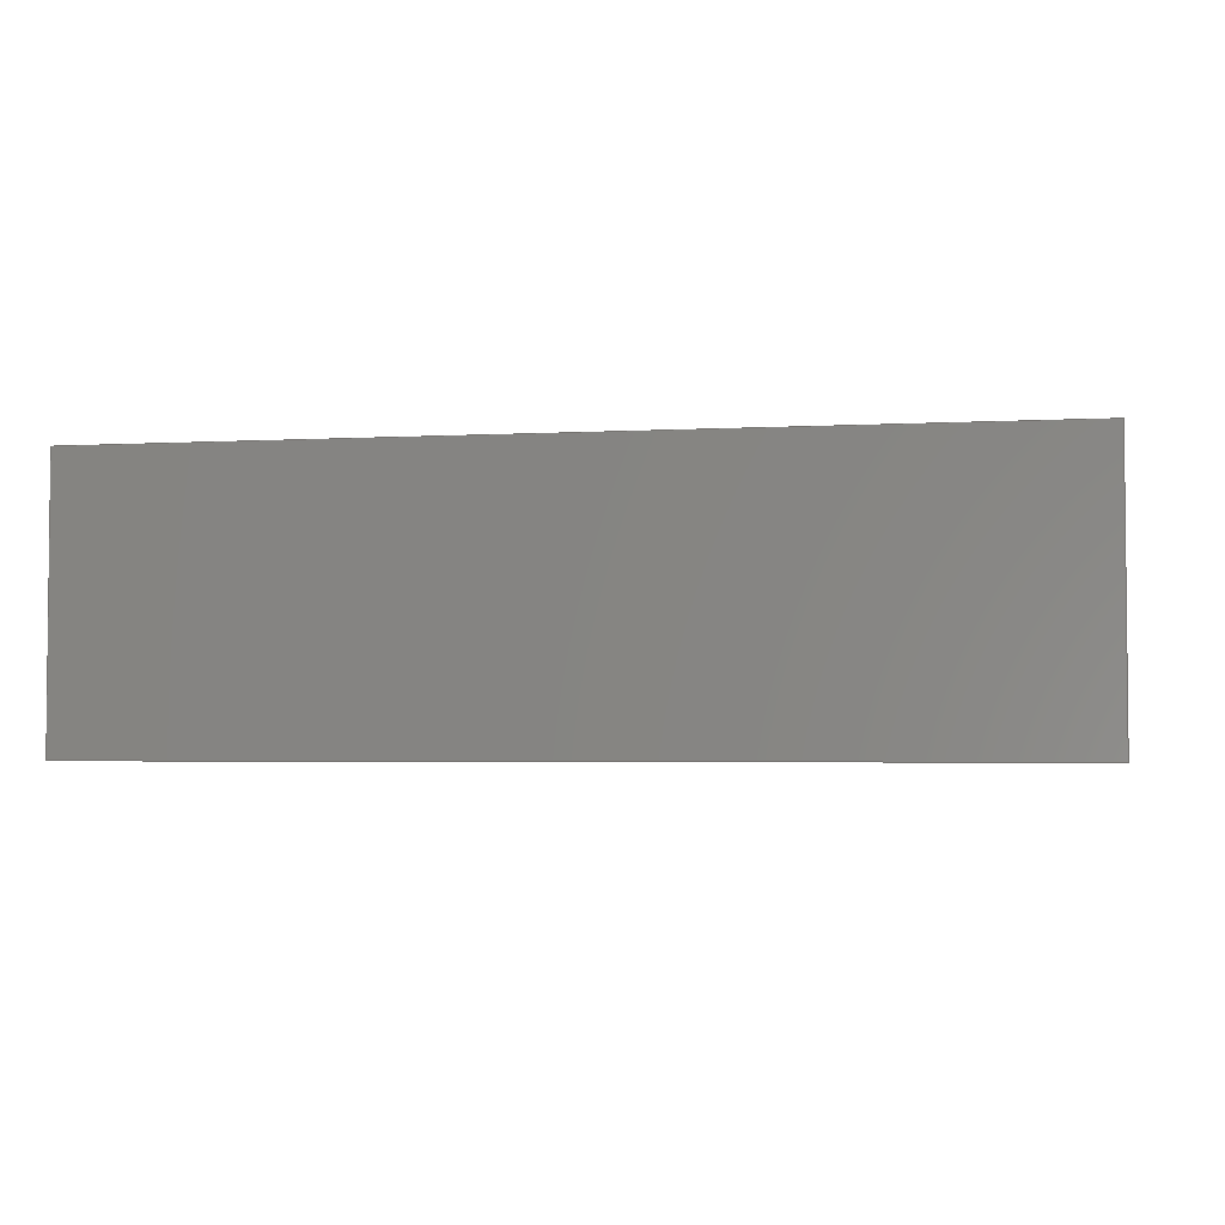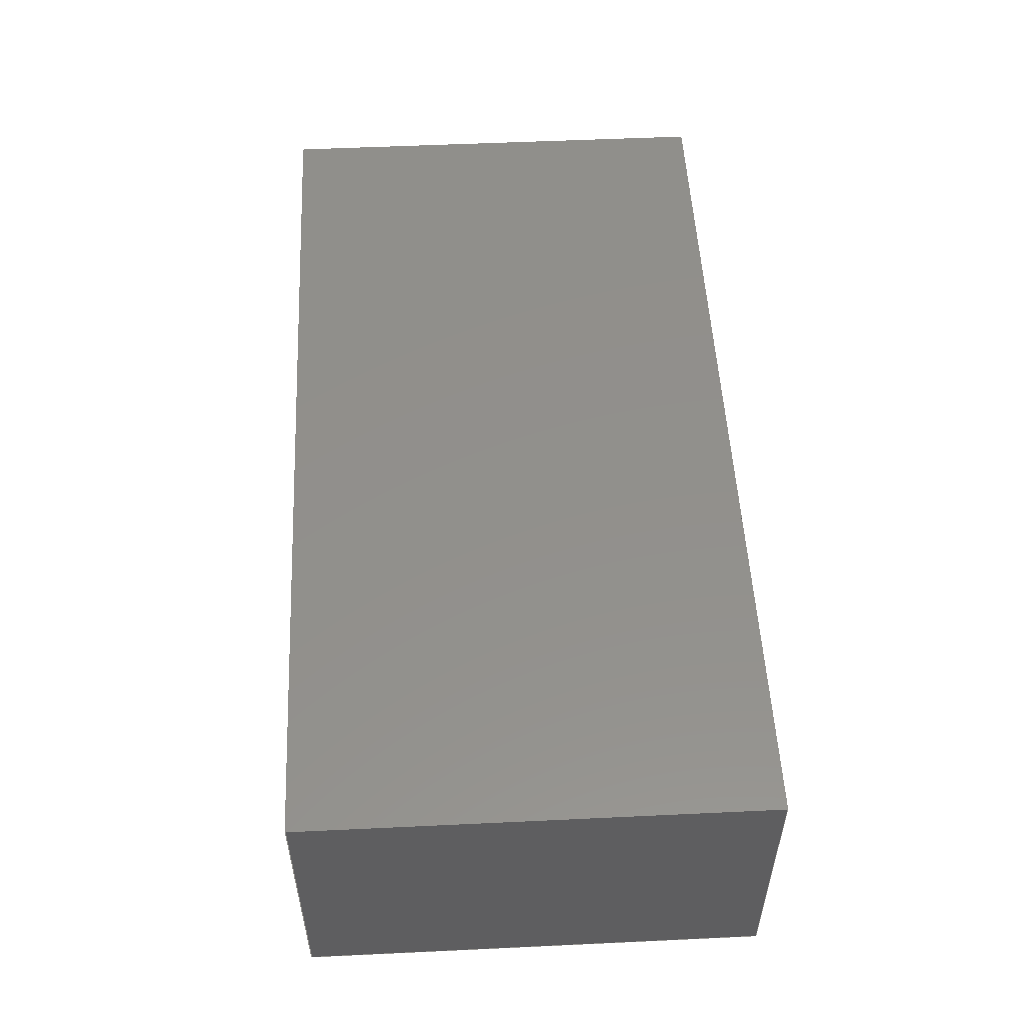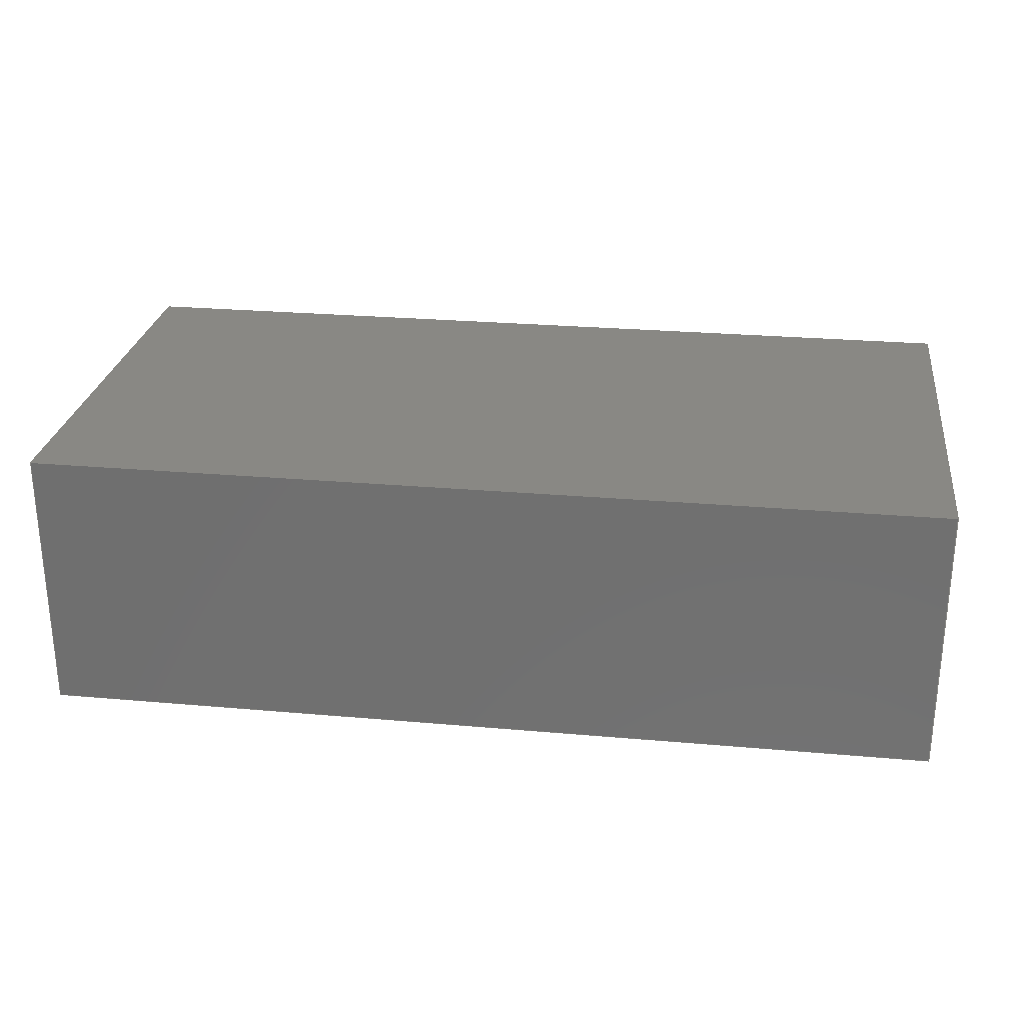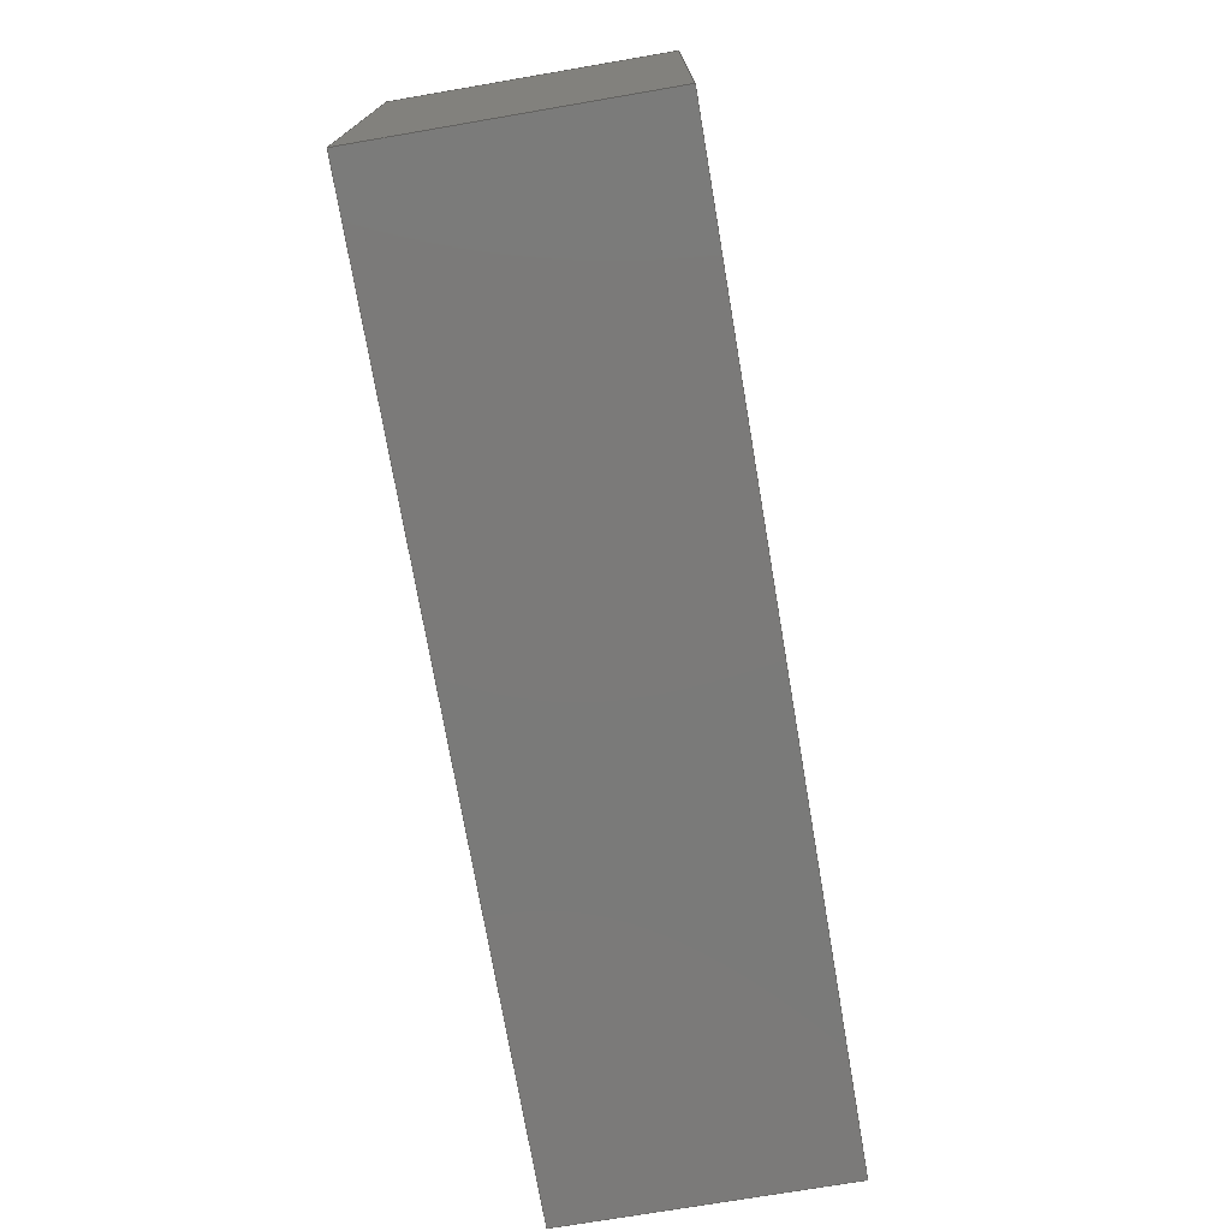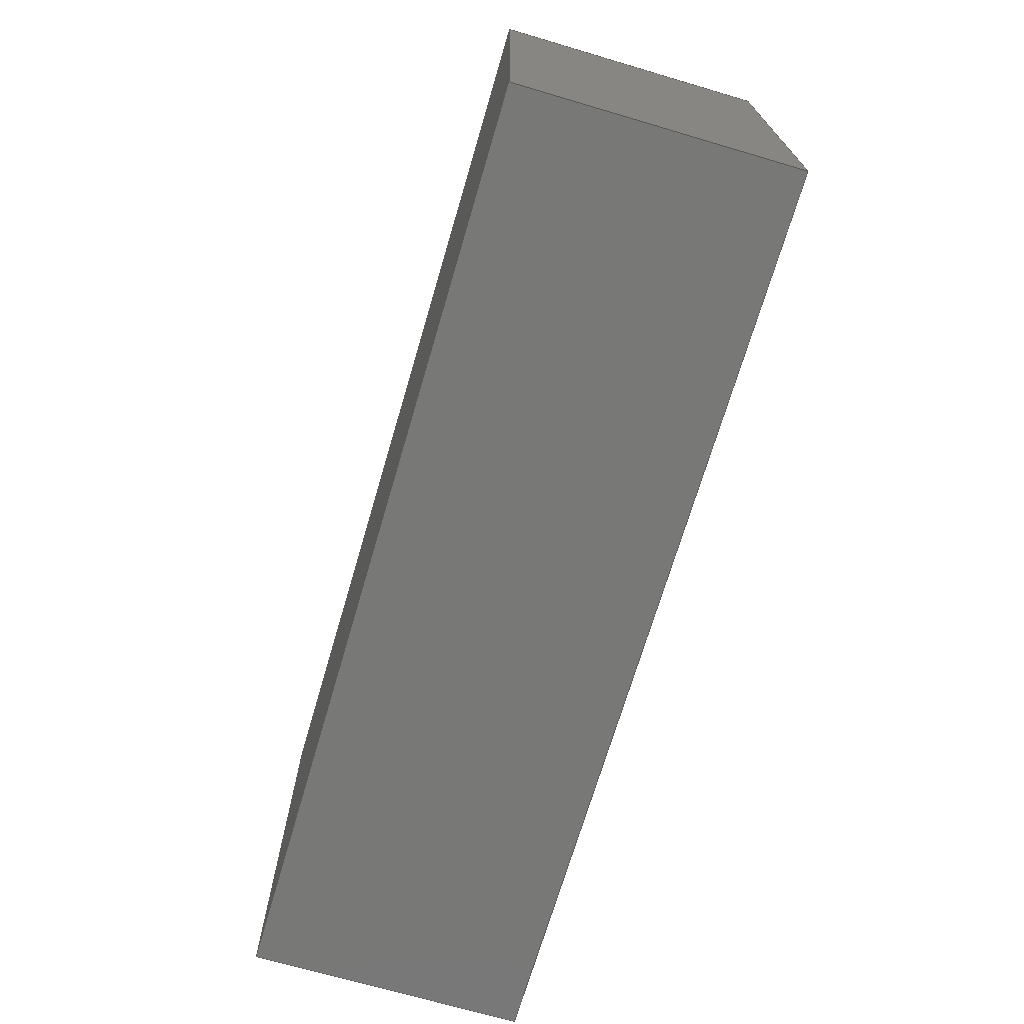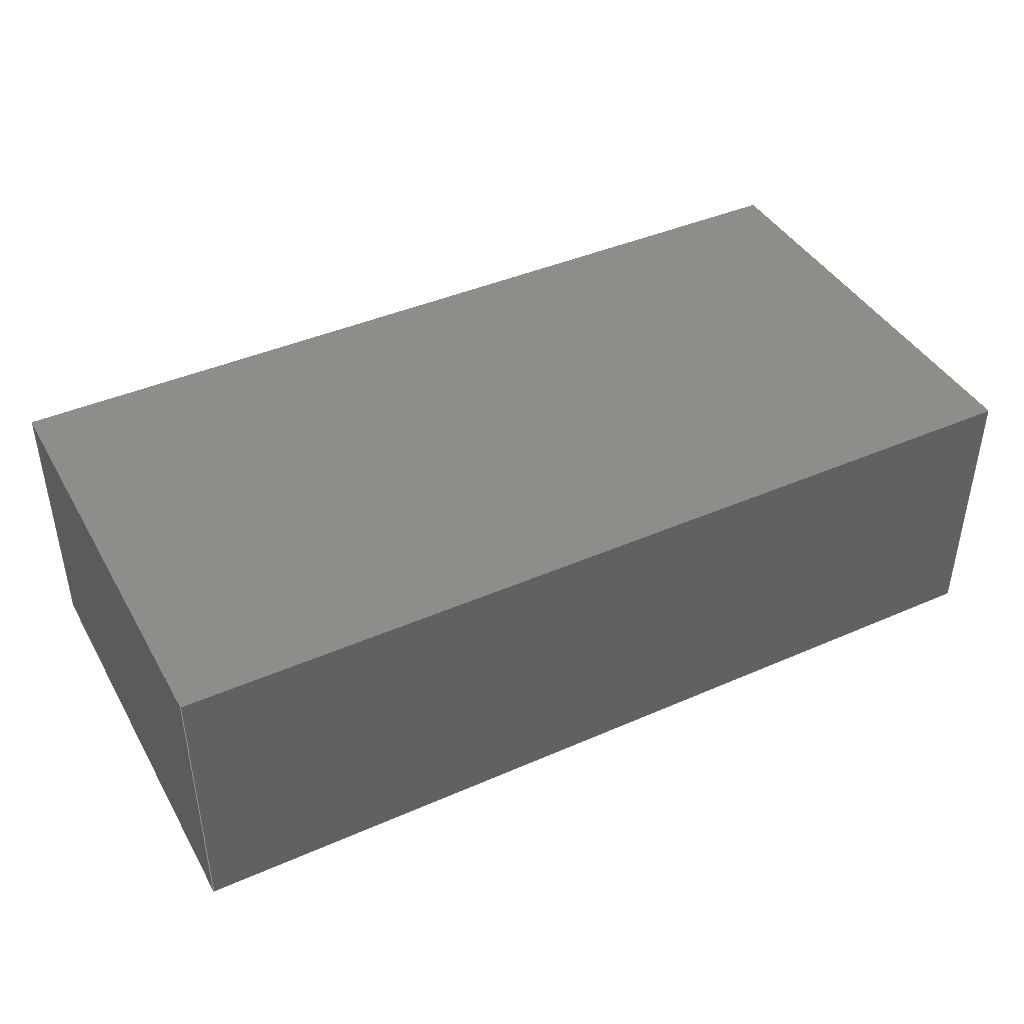
<metadata>
{"format":"step","ext":"step","renderer":"f3d","projection":"perspective","resolution":1024,"background":"white","views":[{"elev":-3.4,"azim":10.4,"up":"+Z"},{"elev":52.7,"azim":-92.9,"up":"+Z"},{"elev":26.5,"azim":-172.1,"up":"+Z"},{"elev":-73.4,"azim":-80.3,"up":"+Y"},{"elev":-70.4,"azim":73.6,"up":"+Y"},{"elev":42.0,"azim":-27.7,"up":"+Z"}]}
</metadata>
<code>
ISO-10303-21;
DATA;
#1=MECHANICAL_DESIGN_GEOMETRIC_PRESENTATION_REPRESENTATION('',(#5,#6,
#7,#8),#177);
#2=SHAPE_REPRESENTATION_RELATIONSHIP('SRR','None',#184,#3);
#3=ADVANCED_BREP_SHAPE_REPRESENTATION('',(#4),#176);
#4=MANIFOLD_SOLID_BREP('Body1',#101);
#5=STYLED_ITEM('',(#194),#97);
#6=STYLED_ITEM('',(#195),#98);
#7=STYLED_ITEM('',(#196),#99);
#8=STYLED_ITEM('',(#193),#4);
#9=FACE_OUTER_BOUND('',#15,.T.);
#10=FACE_OUTER_BOUND('',#16,.T.);
#11=FACE_OUTER_BOUND('',#17,.T.);
#12=FACE_OUTER_BOUND('',#18,.T.);
#13=FACE_OUTER_BOUND('',#19,.T.);
#14=FACE_OUTER_BOUND('',#20,.T.);
#15=EDGE_LOOP('',(#65,#66,#67,#68));
#16=EDGE_LOOP('',(#69,#70,#71,#72));
#17=EDGE_LOOP('',(#73,#74,#75,#76));
#18=EDGE_LOOP('',(#77,#78,#79,#80));
#19=EDGE_LOOP('',(#81,#82,#83,#84));
#20=EDGE_LOOP('',(#85,#86,#87,#88));
#21=LINE('',#151,#33);
#22=LINE('',#153,#34);
#23=LINE('',#155,#35);
#24=LINE('',#156,#36);
#25=LINE('',#159,#37);
#26=LINE('',#161,#38);
#27=LINE('',#162,#39);
#28=LINE('',#165,#40);
#29=LINE('',#167,#41);
#30=LINE('',#168,#42);
#31=LINE('',#170,#43);
#32=LINE('',#171,#44);
#33=VECTOR('',#125,10);
#34=VECTOR('',#126,10);
#35=VECTOR('',#127,10);
#36=VECTOR('',#128,10);
#37=VECTOR('',#131,10);
#38=VECTOR('',#132,10);
#39=VECTOR('',#133,10);
#40=VECTOR('',#136,10);
#41=VECTOR('',#137,10);
#42=VECTOR('',#138,10);
#43=VECTOR('',#141,10);
#44=VECTOR('',#142,10);
#45=VERTEX_POINT('',#149);
#46=VERTEX_POINT('',#150);
#47=VERTEX_POINT('',#152);
#48=VERTEX_POINT('',#154);
#49=VERTEX_POINT('',#158);
#50=VERTEX_POINT('',#160);
#51=VERTEX_POINT('',#164);
#52=VERTEX_POINT('',#166);
#53=EDGE_CURVE('',#45,#46,#21,.T.);
#54=EDGE_CURVE('',#45,#47,#22,.T.);
#55=EDGE_CURVE('',#48,#47,#23,.T.);
#56=EDGE_CURVE('',#46,#48,#24,.T.);
#57=EDGE_CURVE('',#46,#49,#25,.T.);
#58=EDGE_CURVE('',#50,#48,#26,.T.);
#59=EDGE_CURVE('',#49,#50,#27,.T.);
#60=EDGE_CURVE('',#49,#51,#28,.T.);
#61=EDGE_CURVE('',#52,#50,#29,.T.);
#62=EDGE_CURVE('',#51,#52,#30,.T.);
#63=EDGE_CURVE('',#51,#45,#31,.T.);
#64=EDGE_CURVE('',#47,#52,#32,.T.);
#65=ORIENTED_EDGE('',*,*,#53,.F.);
#66=ORIENTED_EDGE('',*,*,#54,.T.);
#67=ORIENTED_EDGE('',*,*,#55,.F.);
#68=ORIENTED_EDGE('',*,*,#56,.F.);
#69=ORIENTED_EDGE('',*,*,#57,.F.);
#70=ORIENTED_EDGE('',*,*,#56,.T.);
#71=ORIENTED_EDGE('',*,*,#58,.F.);
#72=ORIENTED_EDGE('',*,*,#59,.F.);
#73=ORIENTED_EDGE('',*,*,#60,.F.);
#74=ORIENTED_EDGE('',*,*,#59,.T.);
#75=ORIENTED_EDGE('',*,*,#61,.F.);
#76=ORIENTED_EDGE('',*,*,#62,.F.);
#77=ORIENTED_EDGE('',*,*,#63,.F.);
#78=ORIENTED_EDGE('',*,*,#62,.T.);
#79=ORIENTED_EDGE('',*,*,#64,.F.);
#80=ORIENTED_EDGE('',*,*,#54,.F.);
#81=ORIENTED_EDGE('',*,*,#64,.T.);
#82=ORIENTED_EDGE('',*,*,#61,.T.);
#83=ORIENTED_EDGE('',*,*,#58,.T.);
#84=ORIENTED_EDGE('',*,*,#55,.T.);
#85=ORIENTED_EDGE('',*,*,#63,.T.);
#86=ORIENTED_EDGE('',*,*,#53,.T.);
#87=ORIENTED_EDGE('',*,*,#57,.T.);
#88=ORIENTED_EDGE('',*,*,#60,.T.);
#89=PLANE('',#115);
#90=PLANE('',#116);
#91=PLANE('',#117);
#92=PLANE('',#118);
#93=PLANE('',#119);
#94=PLANE('',#120);
#95=ADVANCED_FACE('',(#9),#89,.T.);
#96=ADVANCED_FACE('',(#10),#90,.T.);
#97=ADVANCED_FACE('',(#11),#91,.T.);
#98=ADVANCED_FACE('',(#12),#92,.T.);
#99=ADVANCED_FACE('',(#13),#93,.T.);
#100=ADVANCED_FACE('',(#14),#94,.F.);
#101=CLOSED_SHELL('',(#95,#96,#97,#98,#99,#100));
#102=DERIVED_UNIT_ELEMENT(#104,1);
#103=DERIVED_UNIT_ELEMENT(#179,3);
#104=(
MASS_UNIT()
NAMED_UNIT(*)
SI_UNIT(.KILO.,.GRAM.)
);
#105=DERIVED_UNIT((#102,#103));
#106=MEASURE_REPRESENTATION_ITEM('density measure',
POSITIVE_RATIO_MEASURE(7850),#105);
#107=PROPERTY_DEFINITION_REPRESENTATION(#112,#109);
#108=PROPERTY_DEFINITION_REPRESENTATION(#113,#110);
#109=REPRESENTATION('material name',(#111),#176);
#110=REPRESENTATION('density',(#106),#176);
#111=DESCRIPTIVE_REPRESENTATION_ITEM('Steel','Steel');
#112=PROPERTY_DEFINITION('material property','material name',#186);
#113=PROPERTY_DEFINITION('material property','density of part',#186);
#114=AXIS2_PLACEMENT_3D('placement',#147,#121,#122);
#115=AXIS2_PLACEMENT_3D('',#148,#123,#124);
#116=AXIS2_PLACEMENT_3D('',#157,#129,#130);
#117=AXIS2_PLACEMENT_3D('',#163,#134,#135);
#118=AXIS2_PLACEMENT_3D('',#169,#139,#140);
#119=AXIS2_PLACEMENT_3D('',#172,#143,#144);
#120=AXIS2_PLACEMENT_3D('',#173,#145,#146);
#121=DIRECTION('axis',(0,0,1));
#122=DIRECTION('refdir',(1,0,0));
#123=DIRECTION('center_axis',(-1,0,0));
#124=DIRECTION('ref_axis',(0,-1,0));
#125=DIRECTION('',(0,1,0));
#126=DIRECTION('',(0,0,1));
#127=DIRECTION('',(0,-1,0));
#128=DIRECTION('',(0,0,1));
#129=DIRECTION('center_axis',(0,1,0));
#130=DIRECTION('ref_axis',(-1,0,0));
#131=DIRECTION('',(1,0,0));
#132=DIRECTION('',(-1,0,0));
#133=DIRECTION('',(0,0,1));
#134=DIRECTION('center_axis',(1,0,0));
#135=DIRECTION('ref_axis',(0,1,0));
#136=DIRECTION('',(0,-1,0));
#137=DIRECTION('',(0,1,0));
#138=DIRECTION('',(0,0,1));
#139=DIRECTION('center_axis',(0,-1,0));
#140=DIRECTION('ref_axis',(1,0,0));
#141=DIRECTION('',(-1,0,0));
#142=DIRECTION('',(1,0,0));
#143=DIRECTION('center_axis',(0,0,1));
#144=DIRECTION('ref_axis',(1,0,0));
#145=DIRECTION('center_axis',(0,0,1));
#146=DIRECTION('ref_axis',(1,0,0));
#147=CARTESIAN_POINT('',(0,0,0));
#148=CARTESIAN_POINT('Origin',(0,50,0));
#149=CARTESIAN_POINT('',(0,0,0));
#150=CARTESIAN_POINT('',(0,50,0));
#151=CARTESIAN_POINT('',(0,0,0));
#152=CARTESIAN_POINT('',(0,0,30));
#153=CARTESIAN_POINT('',(0,0,0));
#154=CARTESIAN_POINT('',(0,50,30));
#155=CARTESIAN_POINT('',(0,0,30));
#156=CARTESIAN_POINT('',(0,50,0));
#157=CARTESIAN_POINT('Origin',(100,50,0));
#158=CARTESIAN_POINT('',(100,50,0));
#159=CARTESIAN_POINT('',(0,50,0));
#160=CARTESIAN_POINT('',(100,50,30));
#161=CARTESIAN_POINT('',(0,50,30));
#162=CARTESIAN_POINT('',(100,50,0));
#163=CARTESIAN_POINT('Origin',(100,0,0));
#164=CARTESIAN_POINT('',(100,0,0));
#165=CARTESIAN_POINT('',(100,50,0));
#166=CARTESIAN_POINT('',(100,0,30));
#167=CARTESIAN_POINT('',(100,50,30));
#168=CARTESIAN_POINT('',(100,0,0));
#169=CARTESIAN_POINT('Origin',(0,0,0));
#170=CARTESIAN_POINT('',(100,0,0));
#171=CARTESIAN_POINT('',(100,0,30));
#172=CARTESIAN_POINT('Origin',(50,25,30));
#173=CARTESIAN_POINT('Origin',(50,25,0));
#174=UNCERTAINTY_MEASURE_WITH_UNIT(LENGTH_MEASURE(0.01),#178,
'DISTANCE_ACCURACY_VALUE',
'Maximum model space distance between geometric entities at asserted c
onnectivities');
#175=UNCERTAINTY_MEASURE_WITH_UNIT(LENGTH_MEASURE(0.01),#178,
'DISTANCE_ACCURACY_VALUE',
'Maximum model space distance between geometric entities at asserted c
onnectivities');
#176=(
GEOMETRIC_REPRESENTATION_CONTEXT(3)
GLOBAL_UNCERTAINTY_ASSIGNED_CONTEXT((#174))
GLOBAL_UNIT_ASSIGNED_CONTEXT((#178,#180,#181))
REPRESENTATION_CONTEXT('','3D')
);
#177=(
GEOMETRIC_REPRESENTATION_CONTEXT(3)
GLOBAL_UNCERTAINTY_ASSIGNED_CONTEXT((#175))
GLOBAL_UNIT_ASSIGNED_CONTEXT((#178,#180,#181))
REPRESENTATION_CONTEXT('','3D')
);
#178=(
LENGTH_UNIT()
NAMED_UNIT(*)
SI_UNIT(.MILLI.,.METRE.)
);
#179=(
LENGTH_UNIT()
NAMED_UNIT(*)
SI_UNIT($,.METRE.)
);
#180=(
NAMED_UNIT(*)
PLANE_ANGLE_UNIT()
SI_UNIT($,.RADIAN.)
);
#181=(
NAMED_UNIT(*)
SI_UNIT($,.STERADIAN.)
SOLID_ANGLE_UNIT()
);
#182=SHAPE_DEFINITION_REPRESENTATION(#183,#184);
#183=PRODUCT_DEFINITION_SHAPE('',$,#186);
#184=SHAPE_REPRESENTATION('',(#114),#176);
#185=PRODUCT_DEFINITION_CONTEXT('part definition',#190,'design');
#186=PRODUCT_DEFINITION('(Unsaved)','(Unsaved)',#187,#185);
#187=PRODUCT_DEFINITION_FORMATION('',$,#192);
#188=PRODUCT_RELATED_PRODUCT_CATEGORY('(Unsaved)','(Unsaved)',(#192));
#189=APPLICATION_PROTOCOL_DEFINITION('international standard',
'automotive_design',2009,#190);
#190=APPLICATION_CONTEXT(
'Core Data for Automotive Mechanical Design Process');
#191=PRODUCT_CONTEXT('part definition',#190,'mechanical');
#192=PRODUCT('(Unsaved)','(Unsaved)',$,(#191));
#193=PRESENTATION_STYLE_ASSIGNMENT((#197));
#194=PRESENTATION_STYLE_ASSIGNMENT((#198));
#195=PRESENTATION_STYLE_ASSIGNMENT((#199));
#196=PRESENTATION_STYLE_ASSIGNMENT((#200));
#197=SURFACE_STYLE_USAGE(.BOTH.,#201);
#198=SURFACE_STYLE_USAGE(.BOTH.,#202);
#199=SURFACE_STYLE_USAGE(.BOTH.,#203);
#200=SURFACE_STYLE_USAGE(.BOTH.,#204);
#201=SURFACE_SIDE_STYLE('',(#205));
#202=SURFACE_SIDE_STYLE('',(#206));
#203=SURFACE_SIDE_STYLE('',(#207));
#204=SURFACE_SIDE_STYLE('',(#208));
#205=SURFACE_STYLE_FILL_AREA(#209);
#206=SURFACE_STYLE_FILL_AREA(#210);
#207=SURFACE_STYLE_FILL_AREA(#211);
#208=SURFACE_STYLE_FILL_AREA(#212);
#209=FILL_AREA_STYLE('Steel - Satin',(#213));
#210=FILL_AREA_STYLE('Paint - Enamel Glossy (Green)',(#214));
#211=FILL_AREA_STYLE('Paint - Enamel Glossy (Yellow)',(#215));
#212=FILL_AREA_STYLE('Rilsan Invent Natural - PA 11',(#216));
#213=FILL_AREA_STYLE_COLOUR('Steel - Satin',#217);
#214=FILL_AREA_STYLE_COLOUR('Paint - Enamel Glossy (Green)',#218);
#215=FILL_AREA_STYLE_COLOUR('Paint - Enamel Glossy (Yellow)',#219);
#216=FILL_AREA_STYLE_COLOUR('Rilsan Invent Natural - PA 11',#220);
#217=COLOUR_RGB('Steel - Satin',0.6275,0.6275,0.6275);
#218=COLOUR_RGB('Paint - Enamel Glossy (Green)',0.2667,0.5882,
0.2824);
#219=COLOUR_RGB('Paint - Enamel Glossy (Yellow)',0.9098,0.6784,
0.1373);
#220=COLOUR_RGB('Rilsan Invent Natural - PA 11',0.9647,0.9647,
0.9529);
ENDSEC;
END-ISO-10303-21;

</code>
